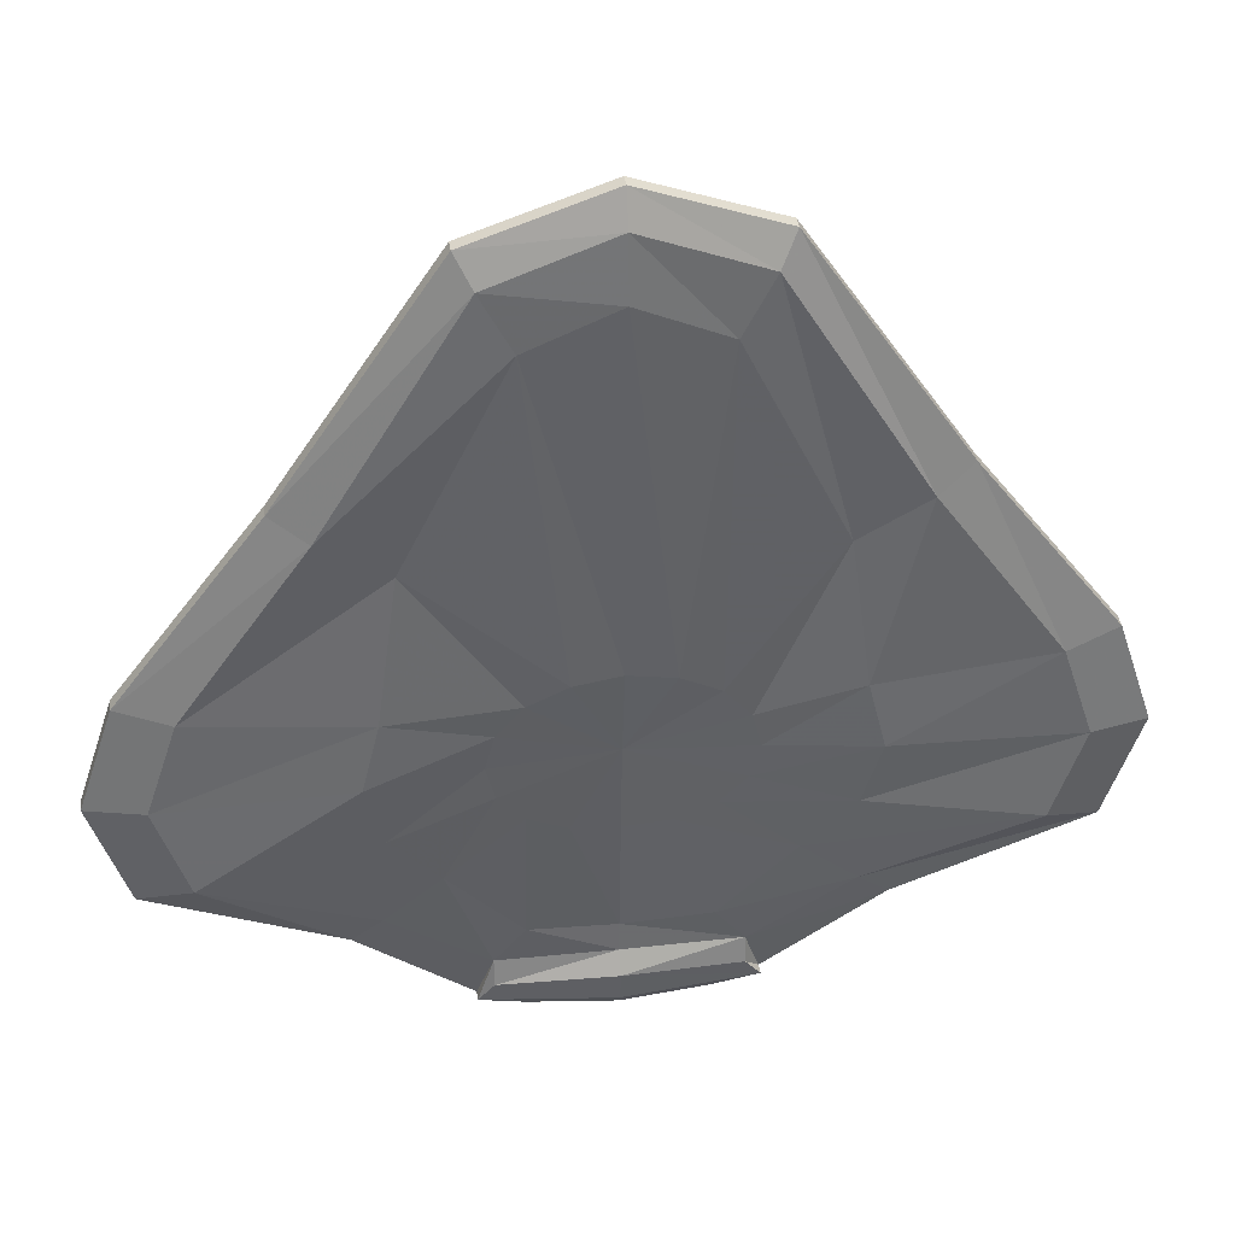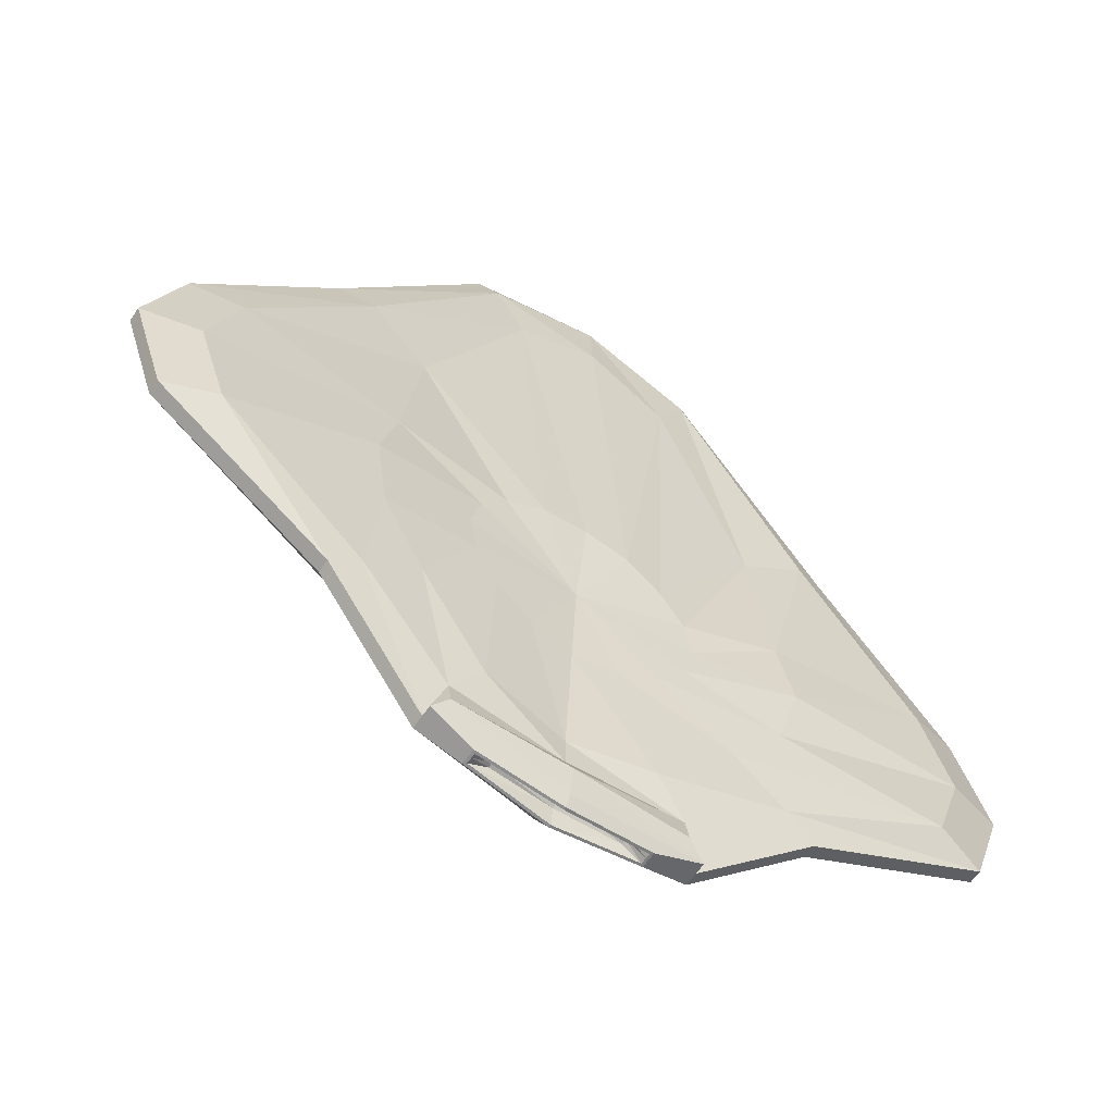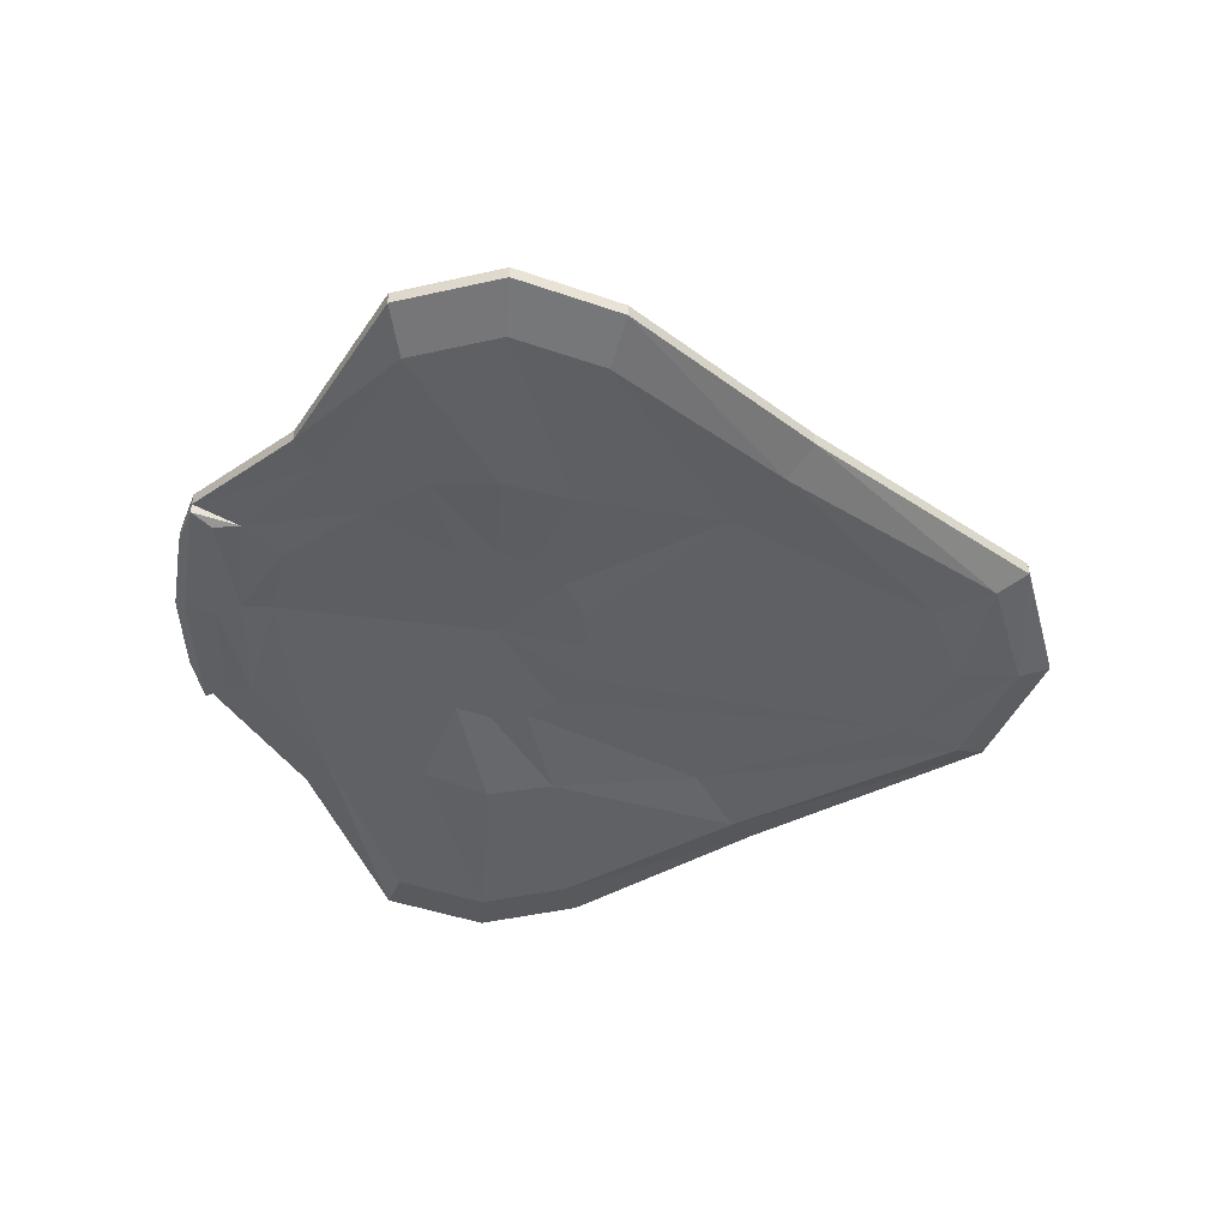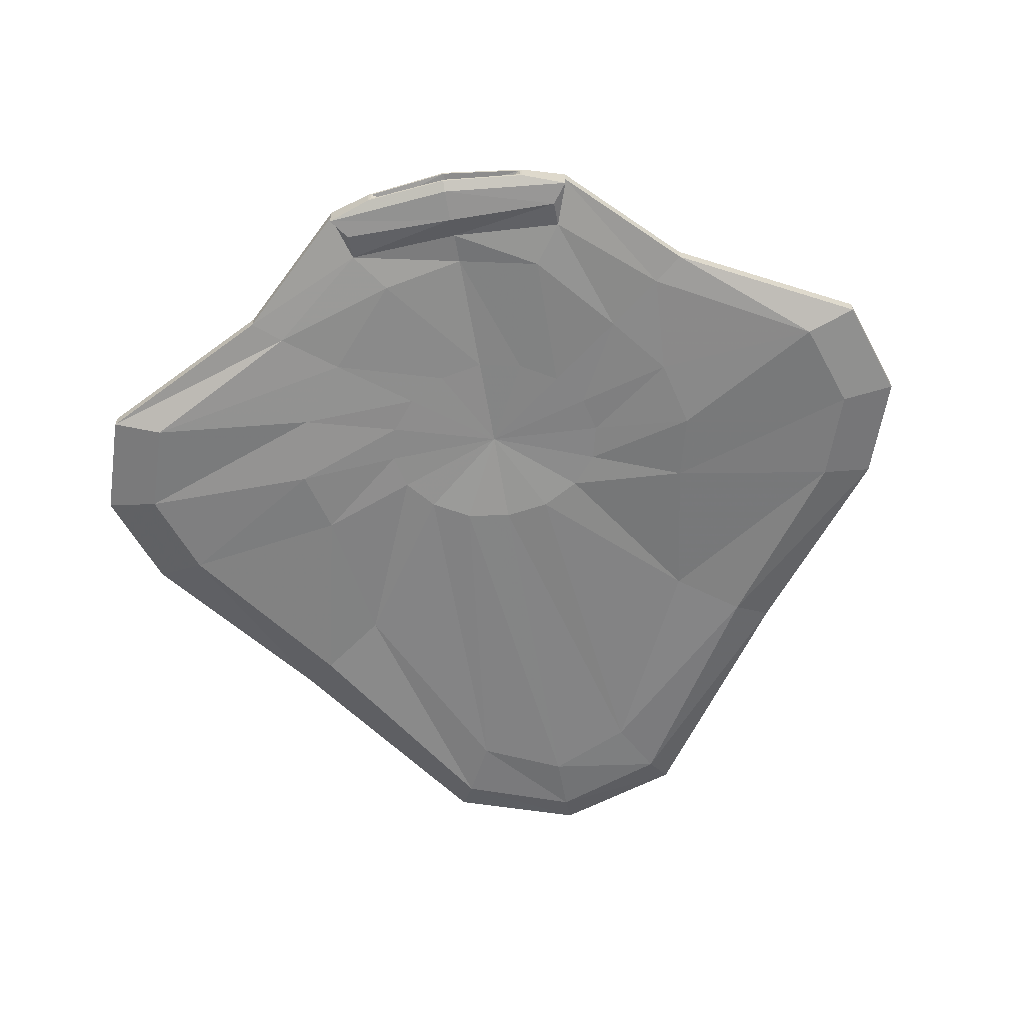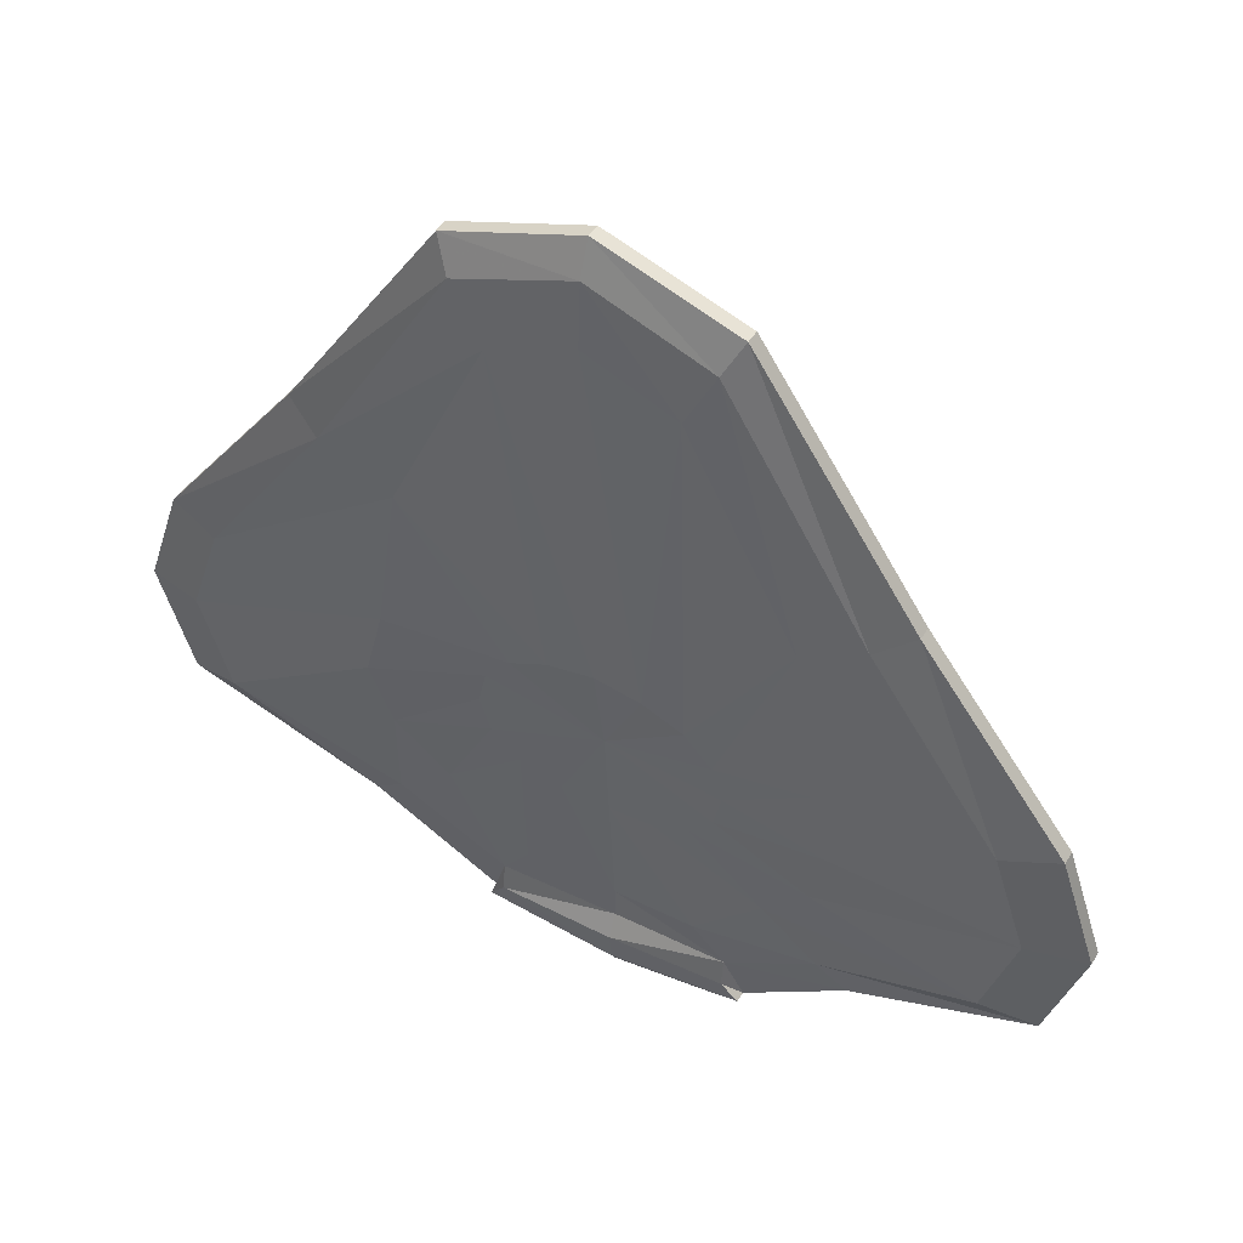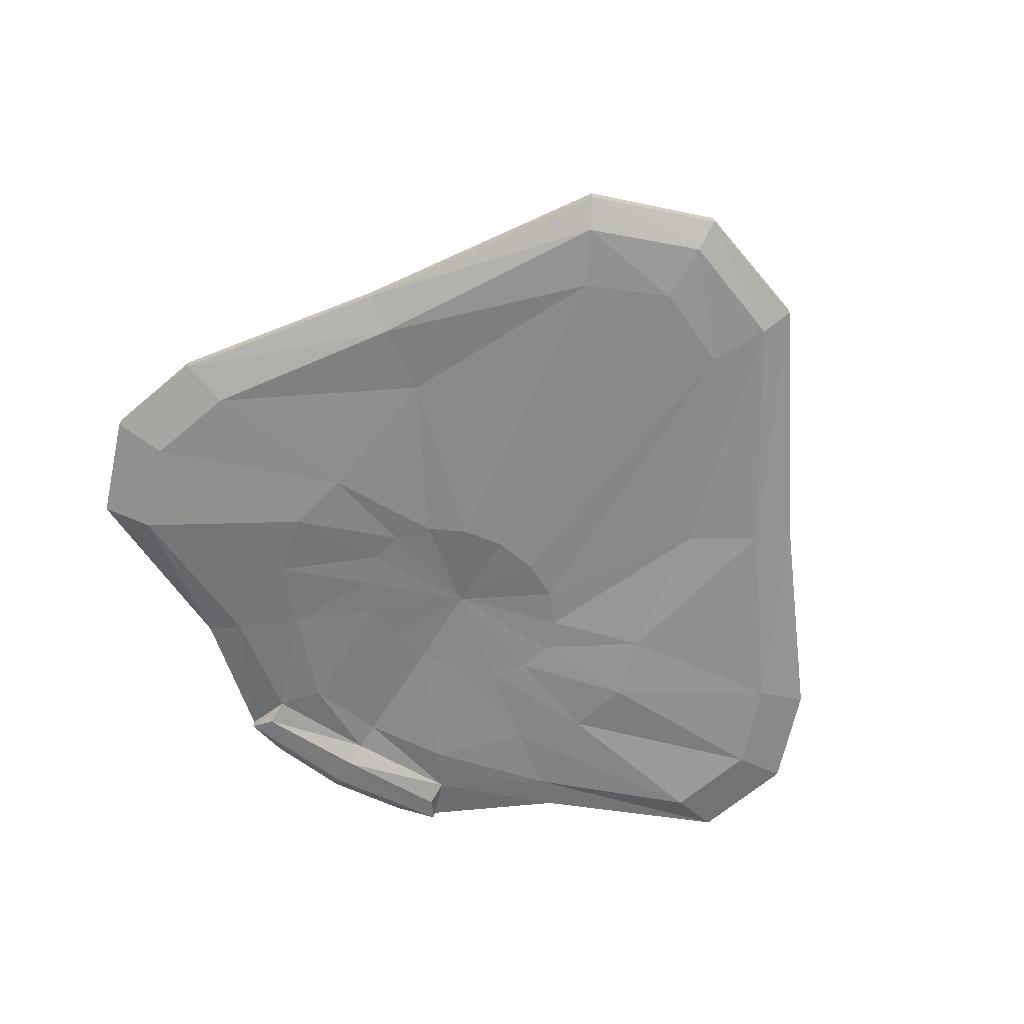
<metadata>
{"format":"obj","ext":"obj","renderer":"f3d","projection":"perspective","resolution":1024,"background":"white","views":[{"elev":37.3,"azim":-7.7,"up":"+Z"},{"elev":-62.1,"azim":-34.4,"up":"+Z"},{"elev":-44.0,"azim":-93.7,"up":"+Y"},{"elev":-58.7,"azim":-170.1,"up":"+Y"},{"elev":45.3,"azim":29.4,"up":"+Z"},{"elev":-65.8,"azim":-30.9,"up":"+Y"}]}
</metadata>
<code>
o Sphere
v -0.8214 0.4483 -0.07595
v -1.386 0.2925 -0.02773
v -2.364 0.1596 -0.02773
v -2.665 0.08967 -0.02773
v -2.665 0.0152 -0.02773
v -2.364 -0.05479 -0.02773
v -1.386 -0.02536 -0.02773
v -0.8141 0.06065 -0.02773
v -0.7647 0.4644 -0.2249
v -1.293 0.347 -0.3982
v -2.196 0.1596 -0.5269
v -2.475 0.08967 -0.5954
v -2.475 0.0152 -0.5954
v -2.196 -0.05479 -0.5269
v -1.293 0.02893 -0.3982
v -0.7647 0.0767 -0.2249
v -0.6427 0.49 -0.4106
v -1.028 0.4106 -0.7124
v -1.328 0.3017 -0.9501
v -1.488 0.1867 -1.077
v -1.488 0.1146 -1.077
v -1.328 0.09283 -0.9501
v -1.028 0.09242 -0.7124
v -0.6237 0.1038 -0.392
v -0.4128 0.5141 -0.5463
v -0.6316 0.4723 -1.158
v -0.794 0.4007 -1.469
v -0.8804 0.321 -1.634
v -0.8804 0.2479 -1.634
v -0.794 0.1905 -1.377
v -0.6316 0.1568 -1.158
v -0.4128 0.1342 -0.5037
v -0.164 0.5244 -0.5856
v -0.164 0.5054 -1.232
v -0.164 0.4495 -1.568
v -0.164 0.372 -1.706
v -0.164 0.2134 -1.404
v -0.164 0.2147 -1.232
v -0.164 0.1581 -0.5429
v 0.08479 0.5141 -0.5463
v 0.3036 0.4723 -1.158
v 0.466 0.4007 -1.469
v 0.5524 0.321 -1.634
v 0.5524 0.2479 -1.634
v 0.466 0.1905 -1.377
v 0.3036 0.1568 -1.158
v 0.08479 0.1342 -0.5037
v 0.3147 0.49 -0.4106
v 0.7 0.4106 -0.7124
v 1 0.3017 -0.9501
v 1.16 0.1867 -1.077
v 1.16 0.1146 -1.077
v 1 0.09283 -0.9501
v 0.7 0.09242 -0.7124
v 0.2957 0.1038 -0.392
v 0.4366 0.4644 -0.2249
v 0.9648 0.347 -0.3982
v 1.868 0.1596 -0.5269
v 2.147 0.08967 -0.5954
v 2.147 0.0152 -0.5954
v 1.868 -0.05479 -0.5269
v 0.9648 0.02893 -0.3982
v 0.4366 0.0767 -0.2249
v 0.4934 0.4483 -0.07595
v 1.058 0.2925 -0.02773
v 2.036 0.1596 -0.02773
v 2.337 0.08967 -0.02773
v 2.337 0.0152 -0.02773
v 2.036 -0.05479 -0.02773
v 1.058 -0.02536 -0.02773
v 0.4861 0.06065 -0.02773
v 0.4883 0.4344 0.3129
v 1.001 0.2988 0.3577
v 1.868 0.1596 0.4715
v 2.147 0.08967 0.5399
v 2.147 0.0152 0.5399
v 1.868 -0.05479 0.4715
v 0.9648 -0.01956 0.3428
v 0.4366 0.04781 0.1694
v 0.3419 0.4201 0.6445
v 0.9422 0.3128 1.219
v 1.204 0.1596 1.399
v 1.392 0.08967 1.526
v 1.392 0.0152 1.526
v 1.204 -0.05479 1.399
v 0.8514 -0.006246 1.161
v 0.2957 0.03727 0.3365
v 0.08479 0.4095 1.113
v 0.3036 0.2757 2.284
v 0.466 0.1596 2.595
v 0.5524 0.08967 2.76
v 0.5524 0.0152 2.76
v 0.466 -0.05479 2.595
v 0.3036 -0.05754 2.284
v 0.08479 0.01994 0.4482
v -0.164 0.4112 1.197
v -0.164 0.2661 2.469
v -0.164 0.1596 2.828
v -0.164 0.08967 3.007
v -0.164 0.0152 3.007
v -0.164 -0.05479 2.828
v -0.164 -0.07413 2.492
v -0.164 0.02191 0.4874
v -0.4128 0.4095 1.113
v -0.6316 0.2757 2.284
v -0.794 0.1596 2.595
v -0.8804 0.08967 2.76
v -0.8804 0.0152 2.76
v -0.794 -0.05479 2.595
v -0.6316 -0.05754 2.284
v -0.4128 0.01994 0.4482
v -0.164 0.1168 -0.02773
v -0.6699 0.4201 0.6445
v -1.27 0.3128 1.219
v -1.532 0.1596 1.399
v -1.72 0.08967 1.526
v -1.72 0.0152 1.526
v -1.532 -0.05479 1.399
v -1.179 -0.006246 1.161
v -0.6237 0.03727 0.3365
v -0.8163 0.4344 0.3129
v -1.329 0.2988 0.3577
v -2.196 0.1596 0.4715
v -2.475 0.08967 0.5399
v -2.475 0.0152 0.5399
v -2.196 -0.05479 0.4715
v -1.293 -0.01956 0.3428
v -0.7647 0.04781 0.1694
v -0.8804 0.1874 -1.634
v -0.794 0.1668 -1.524
v -0.164 0.1803 -1.706
v -0.164 0.1545 -1.531
v 0.5524 0.1874 -1.634
v 0.466 0.1668 -1.524
v -0.6332 0.3083 -1.714
v -0.6332 0.2604 -1.714
v -0.164 0.3417 -1.761
v -0.5127 0.288 -1.662
v 0.3052 0.3083 -1.714
v 0.3052 0.2604 -1.714
v -0.6332 0.2208 -1.714
v -0.164 0.2161 -1.761
v 0.3052 0.2208 -1.714
v -0.6182 0.2942 -1.715
v -0.6182 0.2604 -1.715
v -0.164 0.3266 -1.761
v 0.2902 0.2942 -1.715
v 0.2902 0.2604 -1.715
v -0.164 0.2312 -1.761
v -0.6182 0.2357 -1.715
v 0.2902 0.2357 -1.715
v -0.5127 0.262 -1.655
v -0.164 0.3128 -1.649
v 0.1847 0.288 -1.662
v 0.1847 0.262 -1.655
v -0.164 0.2395 -1.649
v -0.5127 0.243 -1.662
v 0.1847 0.243 -1.662
v -0.164 0.262 -1.614
v -0.164 0.6356 -0.01847
v 0.3164 0.5129 0.2643
v 0.2393 0.5092 0.5499
v 0.04455 0.497 0.9551
v -0.164 0.4985 1.032
v -0.3726 0.497 0.9551
v -0.5673 0.5092 0.5499
v -0.6444 0.5129 0.2643
v -0.523 0.573 -0.3197
v -0.164 0.6137 -0.4257
v -0.6405 0.5379 -0.107
v 0.3325 0.5388 -0.1073
v 0.1685 0.5753 -0.2982
f 11 12 4 3
f 12 13 5 4
f 13 14 6 5
f 14 15 7 6
f 2 1 9 10
f 15 16 8 7
f 10 11 3 2
f 21 22 14 13
f 22 23 15 14
f 17 18 10 9
f 23 24 16 15
f 18 19 11 10
f 19 20 12 11
f 20 21 13 12
f 31 32 24 23
f 26 27 19 18
f 27 28 20 19
f 28 29 21 20
f 29 30 22 21
f 30 31 23 22
f 25 26 18 17
f 131 129 141 142
f 132 134 45 37
f 37 38 31 30
f 33 34 26 25
f 38 39 32 31
f 34 35 27 26
f 35 36 28 27
f 45 46 38 37
f 40 41 34 33
f 46 47 39 38
f 41 42 35 34
f 42 43 36 35
f 43 44 140 139
f 129 130 30 29
f 50 51 43 42
f 51 52 44 43
f 52 53 45 44
f 53 54 46 45
f 48 49 41 40
f 54 55 47 46
f 49 50 42 41
f 60 61 53 52
f 61 62 54 53
f 56 57 49 48
f 62 63 55 54
f 57 58 50 49
f 58 59 51 50
f 59 60 52 51
f 70 71 63 62
f 65 66 58 57
f 66 67 59 58
f 67 68 60 59
f 68 69 61 60
f 69 70 62 61
f 64 65 57 56
f 75 76 68 67
f 76 77 69 68
f 77 78 70 69
f 72 73 65 64
f 78 79 71 70
f 73 74 66 65
f 74 75 67 66
f 85 86 78 77
f 80 81 73 72
f 86 87 79 78
f 81 82 74 73
f 82 83 75 74
f 83 84 76 75
f 84 85 77 76
f 90 91 83 82
f 91 92 84 83
f 92 93 85 84
f 93 94 86 85
f 88 89 81 80
f 94 95 87 86
f 89 90 82 81
f 100 101 93 92
f 101 102 94 93
f 96 97 89 88
f 102 103 95 94
f 97 98 90 89
f 98 99 91 90
f 99 100 92 91
f 110 111 103 102
f 105 106 98 97
f 106 107 99 98
f 107 108 100 99
f 108 109 101 100
f 109 110 102 101
f 104 105 97 96
f 116 117 108 107
f 117 118 109 108
f 118 119 110 109
f 113 114 105 104
f 119 120 111 110
f 114 115 106 105
f 115 116 107 106
f 126 127 119 118
f 121 122 114 113
f 127 128 120 119
f 122 123 115 114
f 123 124 116 115
f 124 125 117 116
f 125 126 118 117
f 16 112 8
f 24 112 16
f 32 112 24
f 39 112 32
f 47 112 39
f 55 112 47
f 1 121 167 170
f 63 112 55
f 71 112 63
f 17 9 168
f 9 170 168
f 9 1 170
f 33 25 169
f 25 17 169
f 17 168 169
f 79 112 71
f 87 112 79
f 56 48 172
f 56 172 171
f 64 56 171
f 95 112 87
f 104 96 164 165
f 161 72 64 171
f 103 112 95
f 111 112 103
f 96 88 163 164
f 161 162 80 72
f 120 112 111
f 128 112 120
f 88 80 162 163
f 8 112 128
f 3 4 124 123
f 4 5 125 124
f 5 6 126 125
f 33 169 40
f 169 48 40
f 169 172 48
f 6 7 127 126
f 1 2 122 121
f 7 8 128 127
f 2 3 123 122
f 131 132 130 129
f 133 134 132 131
f 136 141 129 29
f 139 137 36 43
f 44 45 134 133
f 37 30 130 132
f 148 151 158 155
f 138 152 145 144
f 151 149 156 158
f 154 153 146 147
f 28 36 137 135
f 44 133 143 140
f 135 136 29 28
f 133 131 142 143
f 144 145 136 135
f 146 144 135 137
f 148 147 139 140
f 147 146 137 139
f 150 149 142 141
f 149 151 143 142
f 145 150 141 136
f 151 148 140 143
f 147 148 155 154
f 149 150 157 156
f 152 157 150 145
f 144 146 153 138
f 155 158 156 159
f 154 155 159 153
f 152 138 153 159
f 159 156 157 152
f 160 162 161
f 160 163 162
f 160 164 163
f 160 165 164
f 160 166 165
f 160 167 166
f 166 167 121 113
f 113 104 165 166
f 169 168 160
f 171 172 160
f 160 161 171
f 169 160 172
f 170 167 160
f 168 170 160

</code>
